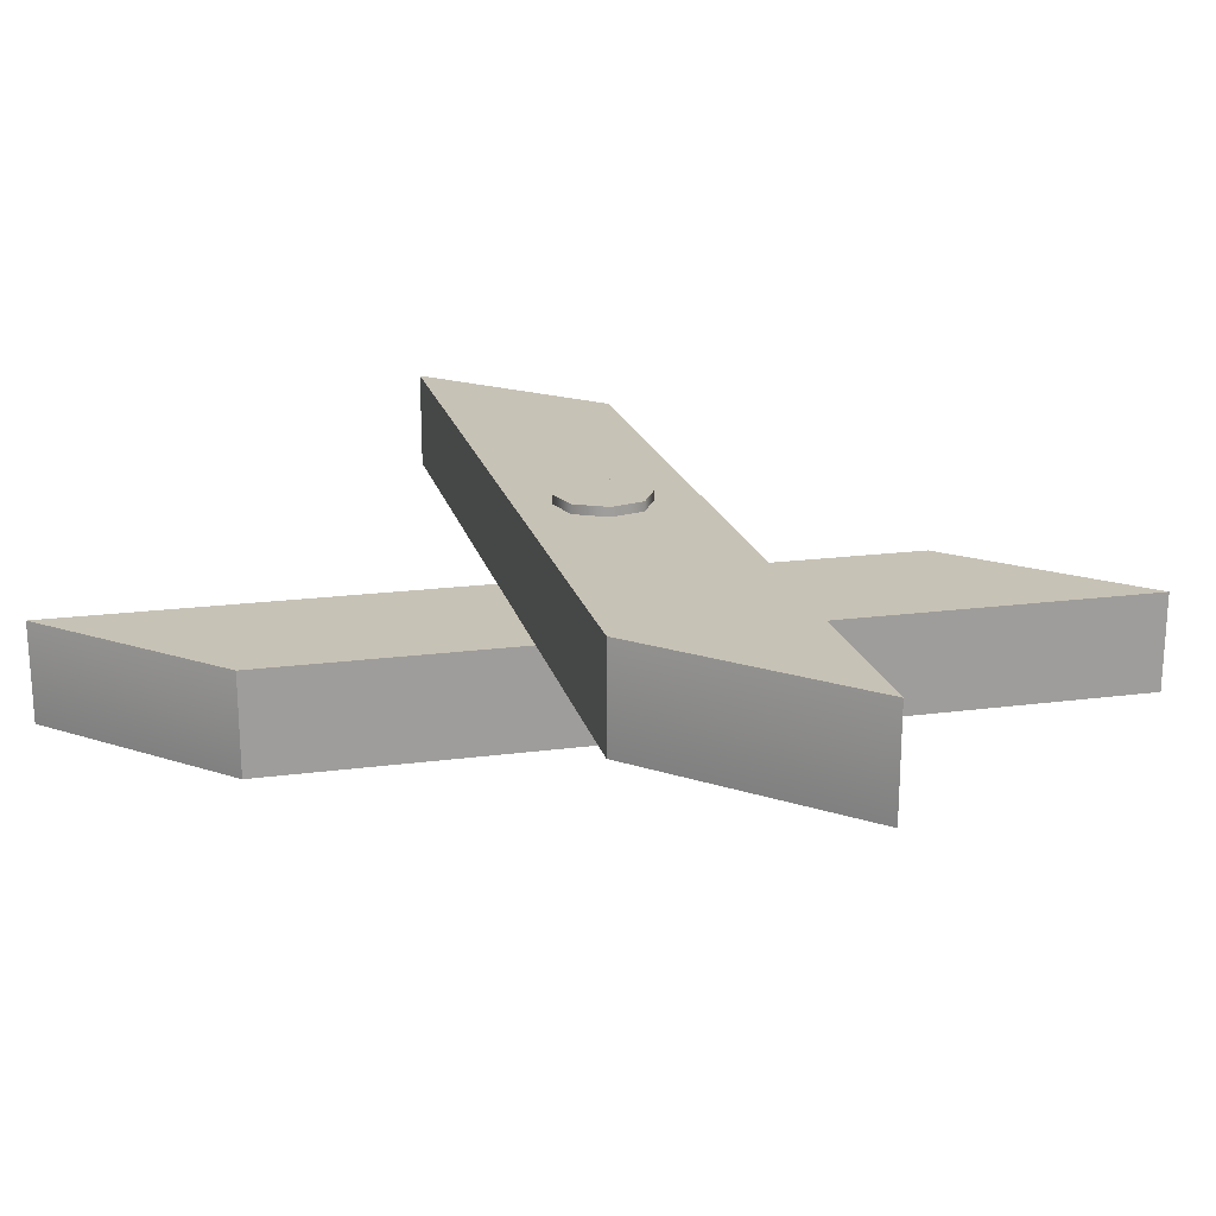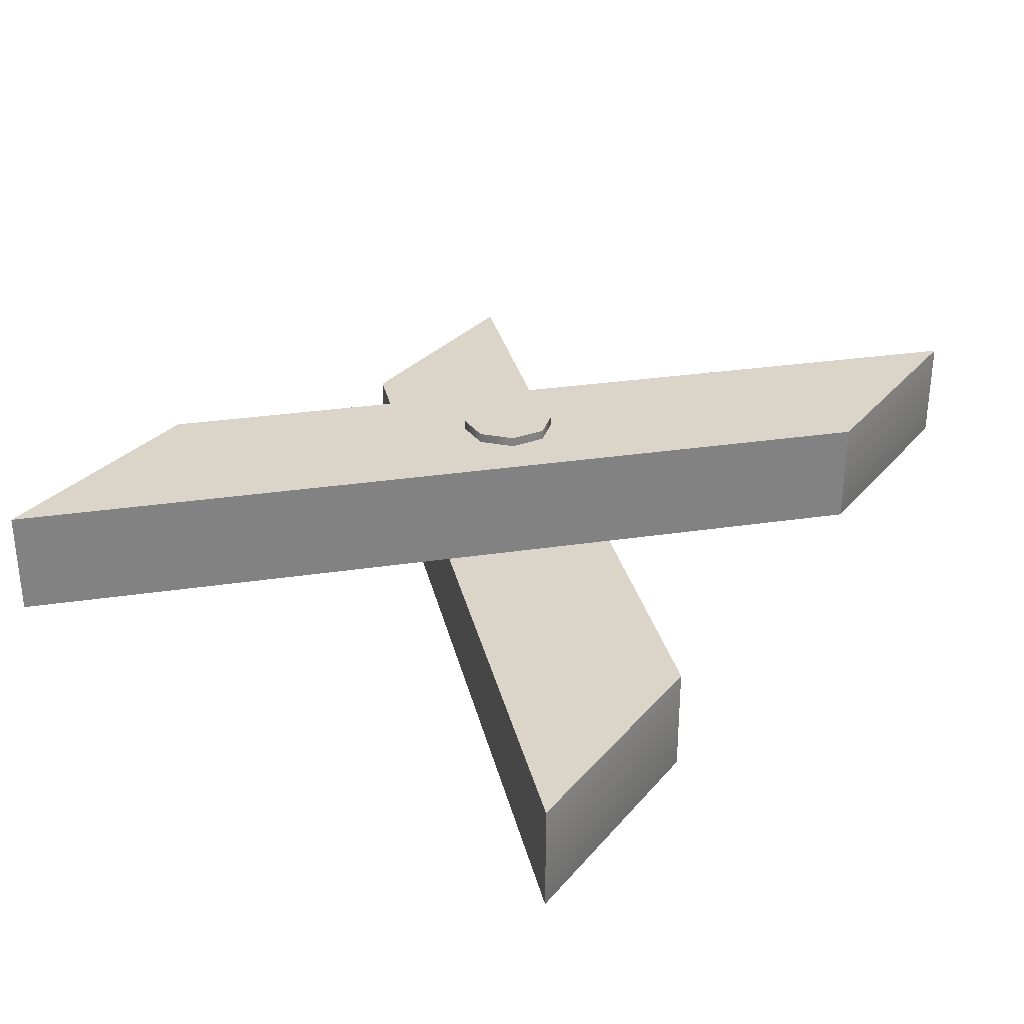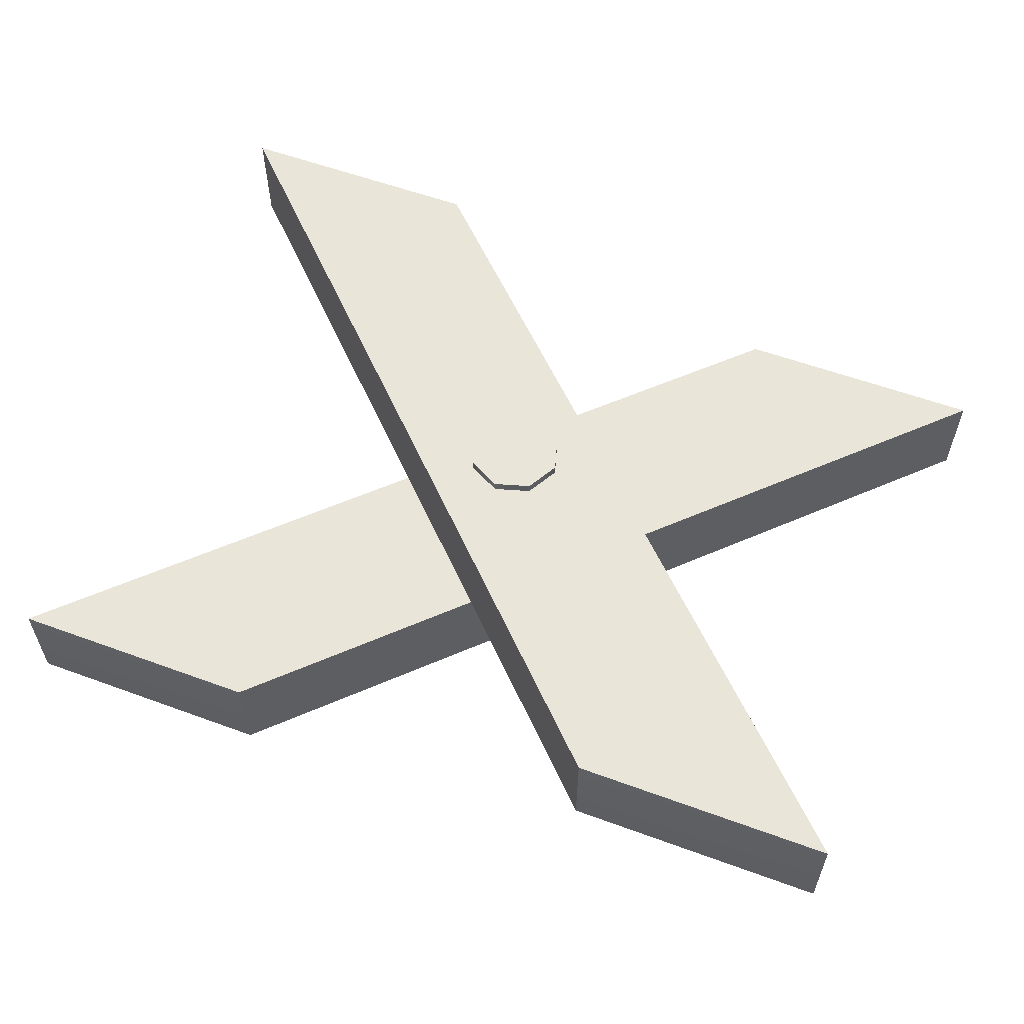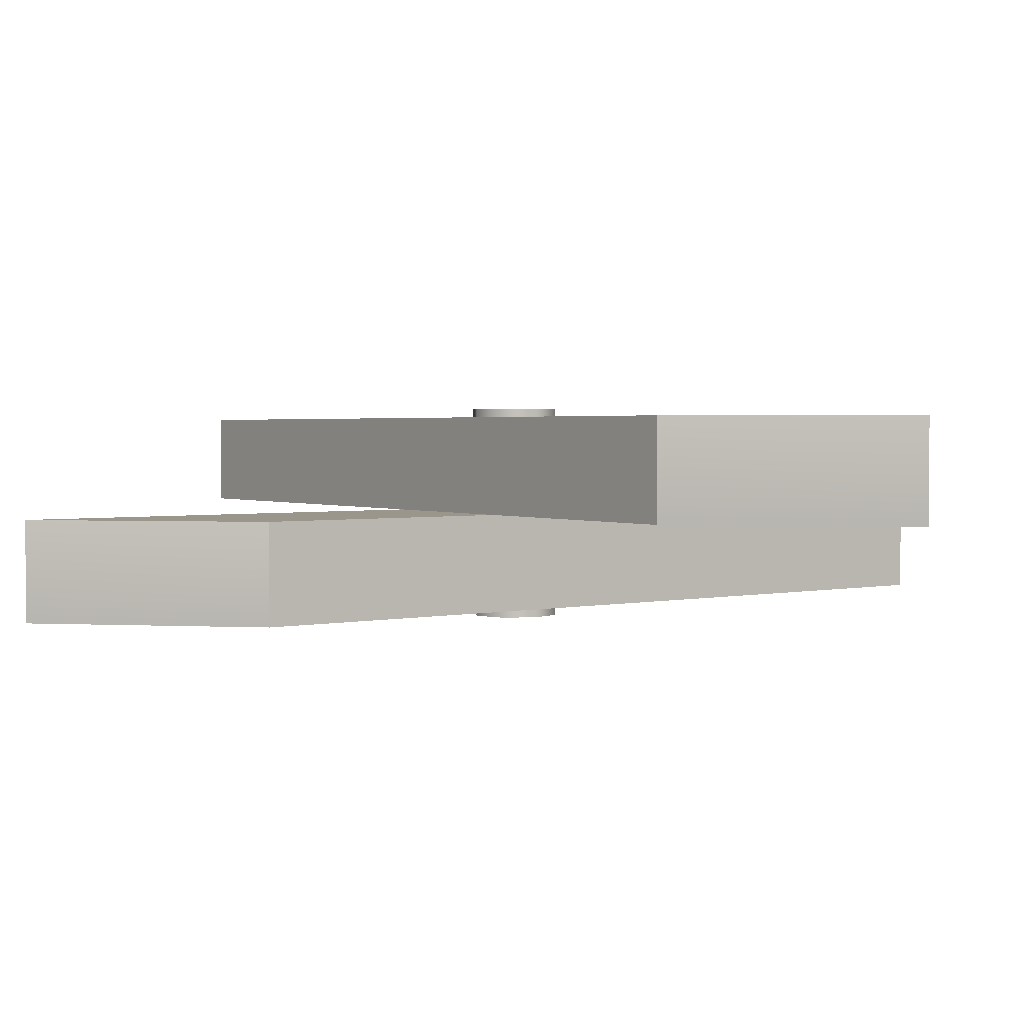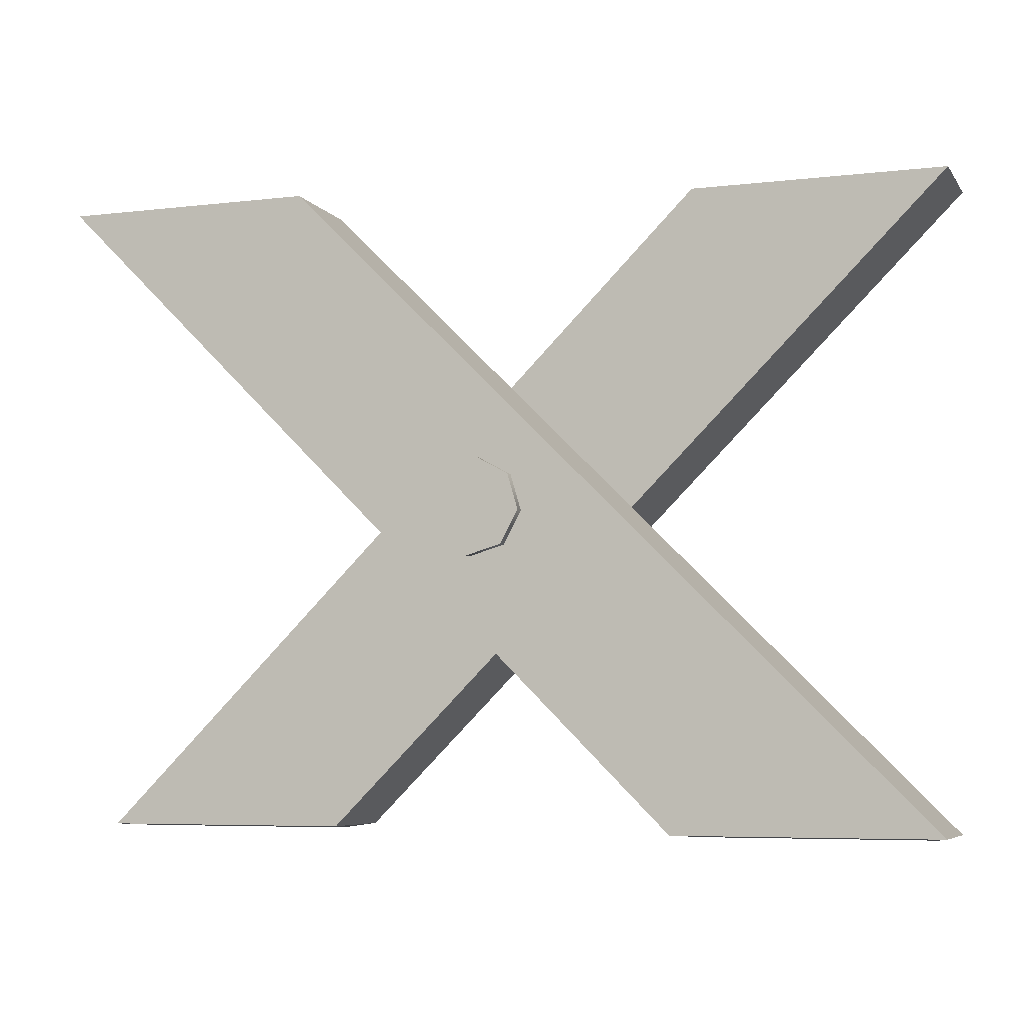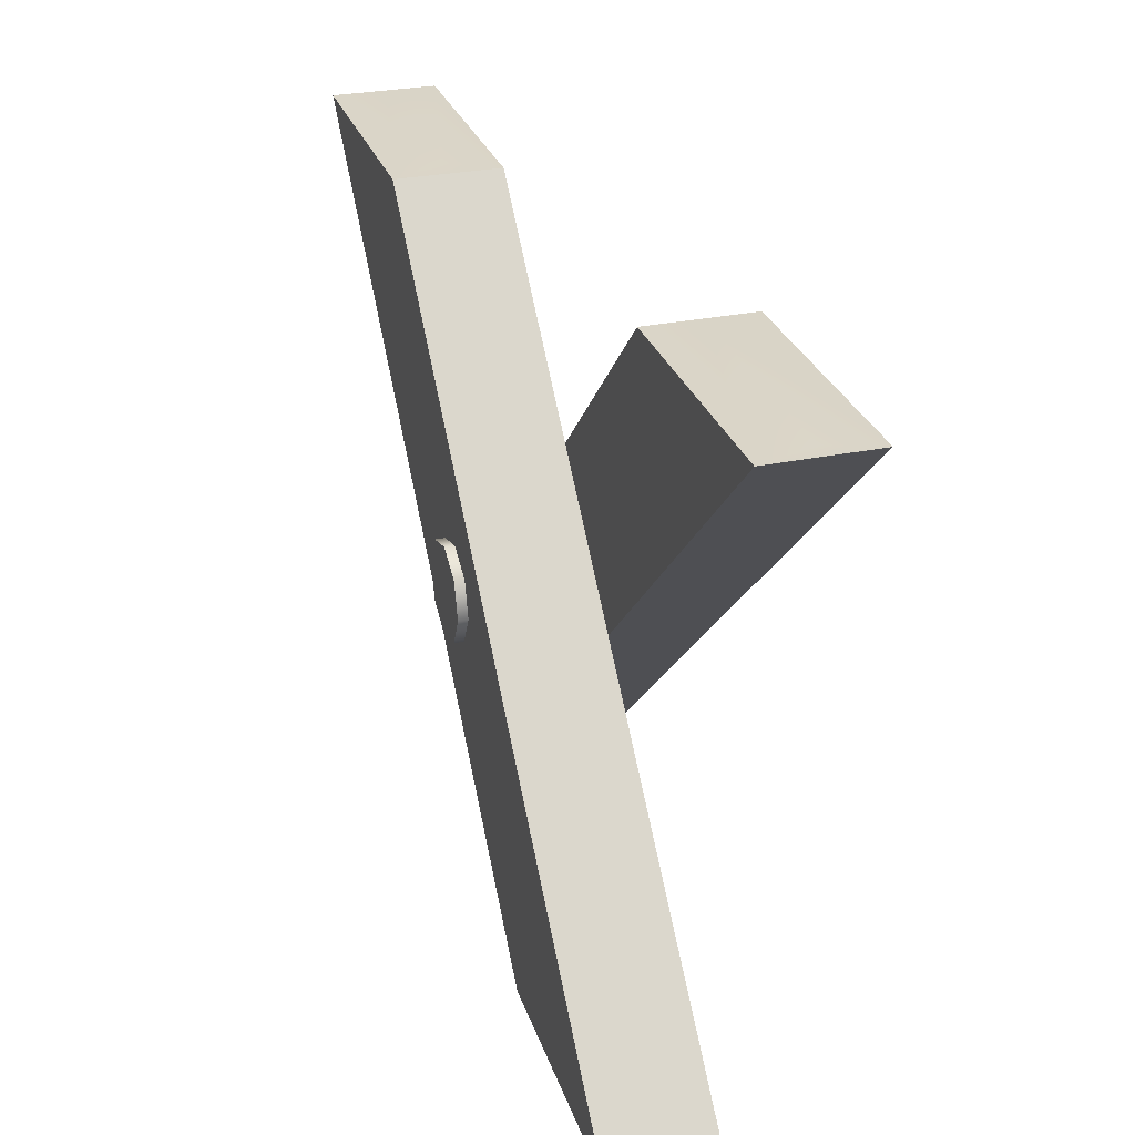
<metadata>
{"format":"obj","ext":"obj","renderer":"f3d","projection":"perspective","resolution":1024,"background":"white","views":[{"elev":19.3,"azim":31.2,"up":"+Z"},{"elev":29.4,"azim":122.4,"up":"+Z"},{"elev":57.7,"azim":-159.2,"up":"+Z"},{"elev":2.4,"azim":-170.8,"up":"+Z"},{"elev":-6.2,"azim":19.4,"up":"+Y"},{"elev":29.2,"azim":72.8,"up":"+Y"}]}
</metadata>
<code>
o model_5192
v -0.6995 -0.01 -0.1641
v 0.3005 0.99 -0.1641
v 0.6995 0.99 -0.1641
v -0.3005 -0.01 -0.1641
v 0.6995 0.99 0
v 0.6995 0.99 -0.1641
v 0.6807 0.995 -0.08207
v -0.3005 -0.01 0
v 0.6995 0.99 0
v 0.3005 0.99 0
v -0.6995 -0.01 0
v -0.3241 -0.015 -0.08207
v -0.3005 -0.01 -0.1641
v -0.3005 -0.01 0
v -0.3005 -0.01 -0.1641
v 0.6995 0.99 -0.1641
v 0.6995 0.99 0
v -0.3005 -0.01 0
v 0.3005 0.99 0
v 0.3005 0.99 -0.1641
v -0.6995 -0.01 -0.1641
v -0.6995 -0.01 0
v 0.3163 0.995 -0.08207
v 0.3005 0.99 -0.1641
v 0.3005 0.99 0
v -0.6995 -0.01 0
v -0.6995 -0.01 -0.1641
v -0.6741 -0.015 -0.08207
v 0.6995 -0.01 0
v 0.3005 -0.01 0
v -0.6995 0.99 0
v -0.3005 0.99 0
v -0.3005 0.99 0.1641
v -0.3005 0.99 0
v -0.3325 0.995 0.08207
v 0.3005 -0.01 0.1641
v 0.6995 -0.01 0.1641
v -0.3005 0.99 0.1641
v -0.6995 0.99 0.1641
v 0.6755 -0.015 0.08207
v 0.6995 -0.01 0
v 0.6995 -0.01 0.1641
v -0.6995 0.99 0.1641
v -0.6995 0.99 0
v 0.3005 -0.01 0
v 0.3005 -0.01 0.1641
v 0.6995 -0.01 0
v -0.3005 0.99 0
v -0.3005 0.99 0.1641
v 0.6995 -0.01 0.1641
v -0.677 0.995 0.08207
v -0.6995 0.99 0
v -0.6995 0.99 0.1641
v 0.3005 -0.01 0.1641
v 0.3005 -0.01 0
v 0.3339 -0.015 0.08207
v 0.04527 0.4216 0.1794
v -0.01038 0.4052 0.1794
v -0.01038 0.4052 -0.186
v 0.04527 0.4216 -0.186
v -0.01038 0.4052 0.1794
v -0.06132 0.433 0.1794
v -0.06132 0.433 -0.186
v -0.01038 0.4052 -0.186
v -0.07772 0.4886 0.1794
v -0.07772 0.4886 -0.186
v -0.04996 0.5396 0.1794
v -0.04996 0.5396 -0.186
v 0.005683 0.556 0.1794
v 0.005683 0.556 -0.186
v 0.05663 0.5282 0.1794
v 0.05663 0.5282 -0.186
v 0.07302 0.4726 0.1794
v 0.07302 0.4726 -0.186
v -0.01038 0.4052 0.1794
v 0.04527 0.4216 0.1794
v -0.002347 0.4806 0.1794
v -0.06132 0.433 0.1794
v -0.07772 0.4886 0.1794
v -0.04996 0.5396 0.1794
v 0.005683 0.556 0.1794
v 0.05663 0.5282 0.1794
v 0.07302 0.4726 0.1794
v 0.04527 0.4216 -0.186
v -0.06132 0.433 -0.186
v -0.07772 0.4886 -0.186
v 0.07302 0.4726 -0.186
v 0.05663 0.5282 -0.186
v -0.04996 0.5396 -0.186
v 0.005683 0.556 -0.186
v -0.01038 0.4052 -0.186
g surface_000
f 19 21 22
f 19 20 21
f 15 17 18
f 15 16 17
f 8 10 11
f 8 9 10
f 1 3 4
f 1 2 3
f 13 28 27
f 13 12 28
f 26 28 12
f 26 27 28
f 12 13 14
f 26 12 14
f 5 23 25
f 5 7 23
f 6 23 7
f 6 24 23
f 23 24 25
f 5 6 7
f 47 49 50
f 47 48 49
f 43 45 46
f 43 44 45
f 36 38 39
f 36 37 38
f 29 31 32
f 29 30 31
f 41 56 55
f 41 40 56
f 42 56 40
f 42 54 56
f 54 55 56
f 40 41 42
f 52 35 34
f 52 51 35
f 33 35 51
f 33 34 35
f 51 52 53
f 33 51 53
f 91 85 84
f 84 85 86
f 84 86 87
f 87 86 89
f 87 89 88
f 88 89 90
f 61 63 64
f 61 62 63
f 62 66 63
f 62 65 66
f 65 68 66
f 65 67 68
f 67 70 68
f 67 69 70
f 69 72 70
f 69 71 72
f 71 74 72
f 71 73 74
f 73 60 74
f 73 57 60
f 57 59 60
f 57 58 59
f 76 83 77
f 83 82 77
f 82 81 77
f 81 80 77
f 80 79 77
f 79 78 77
f 78 75 77
f 75 76 77

</code>
